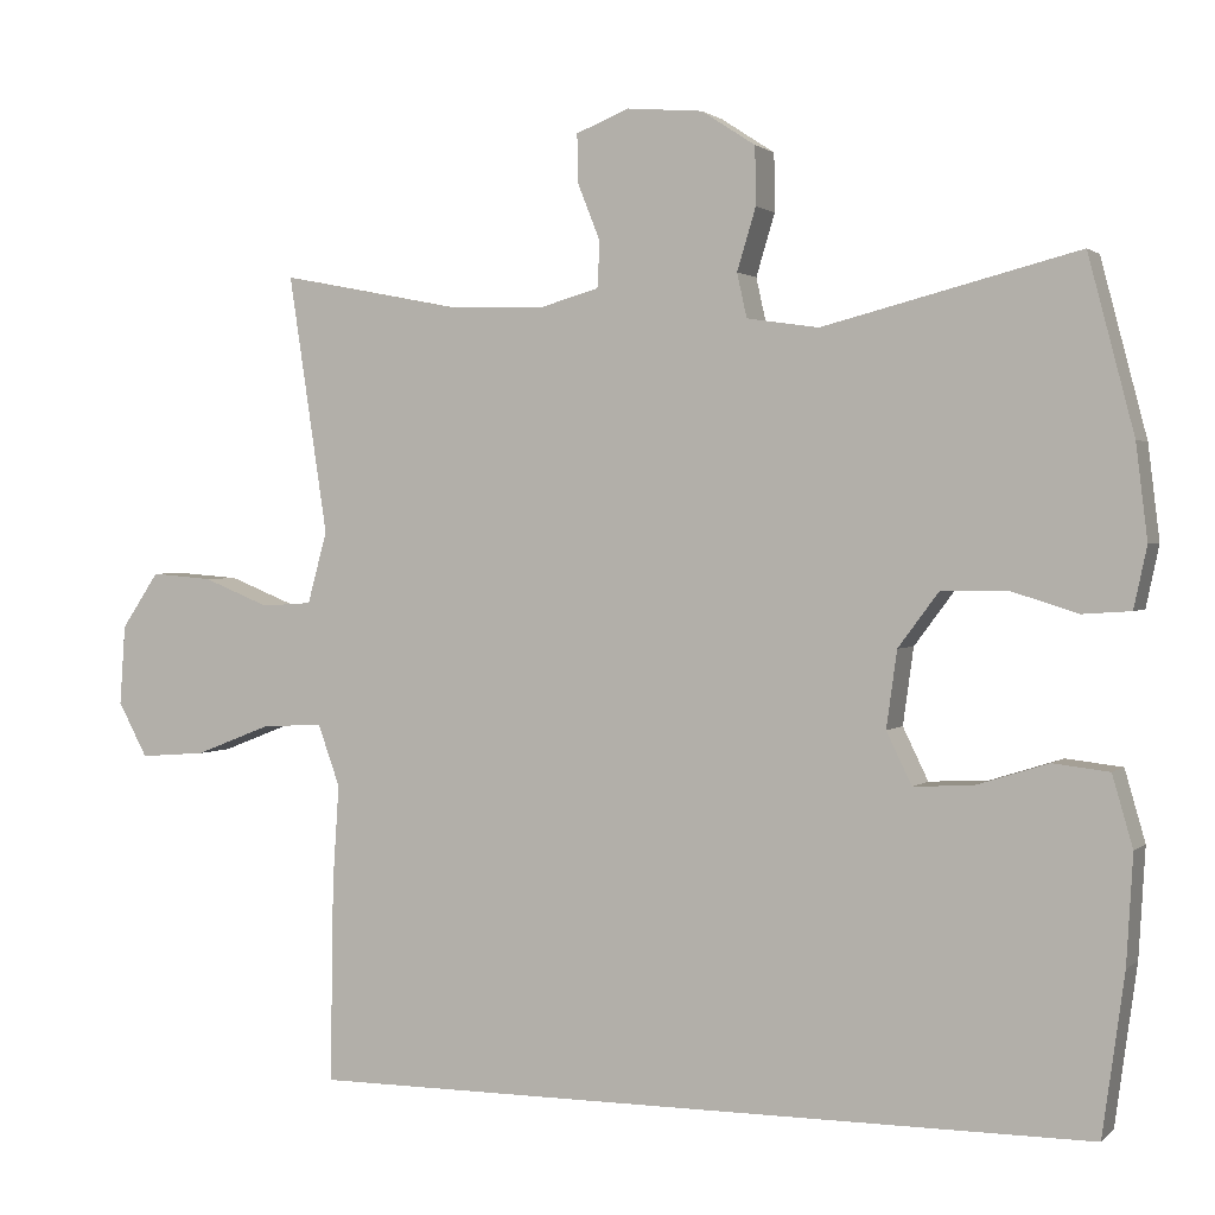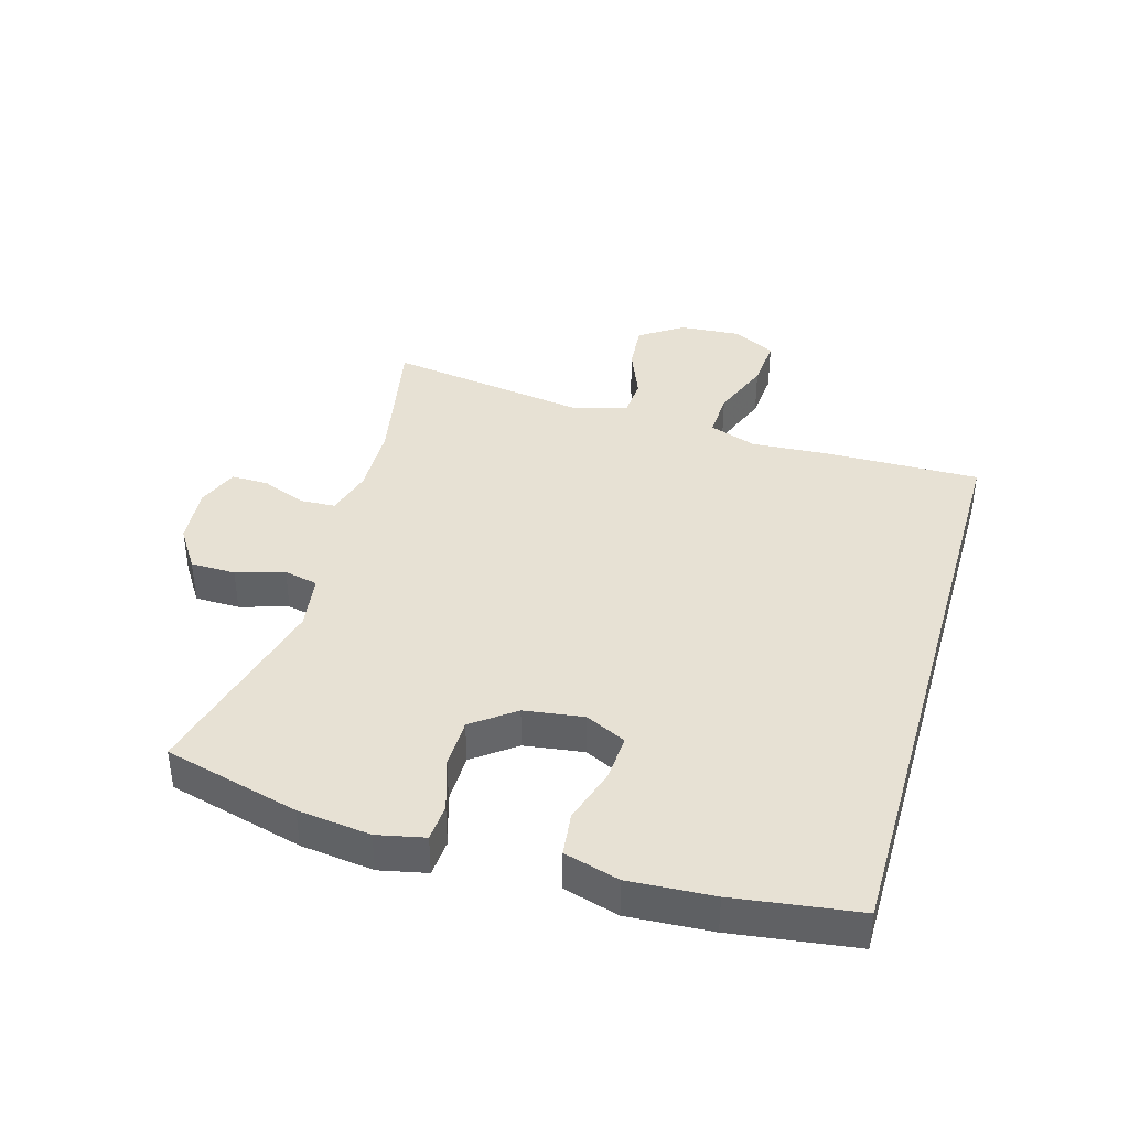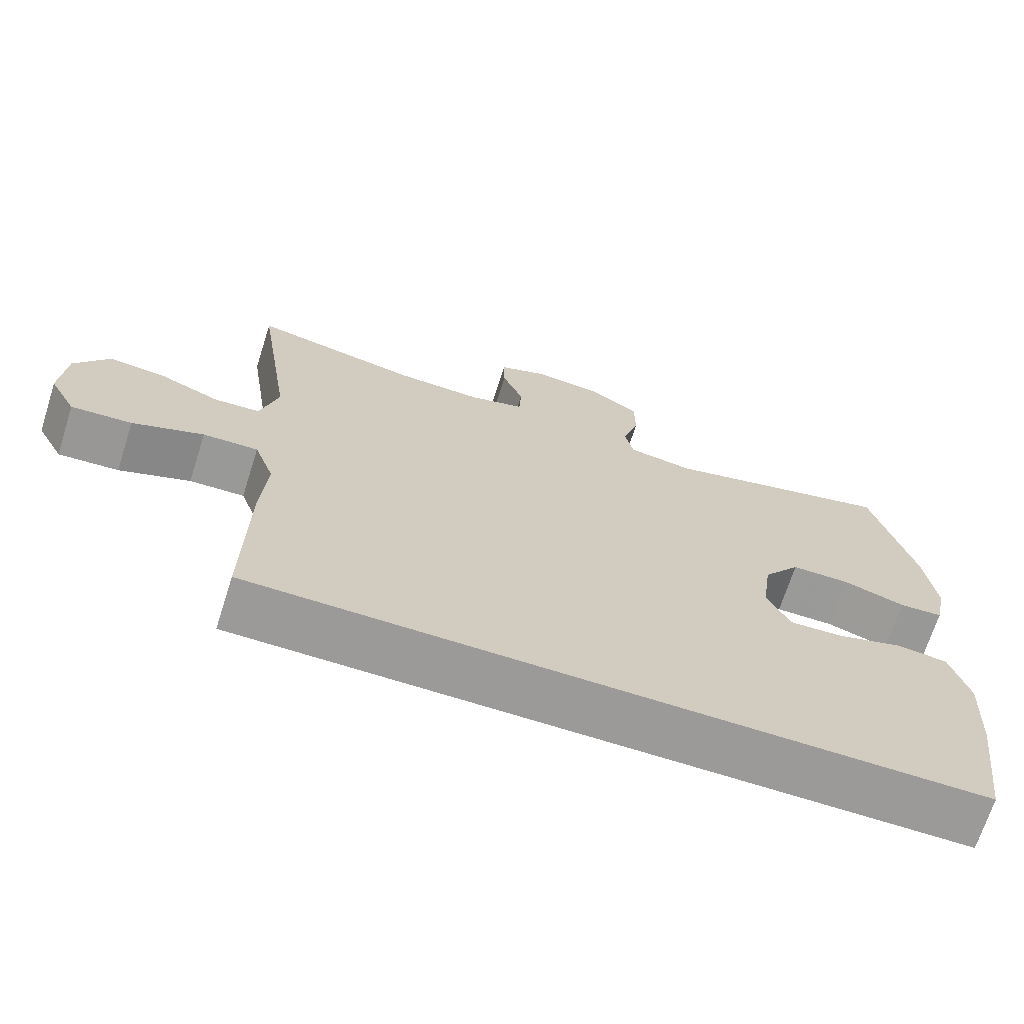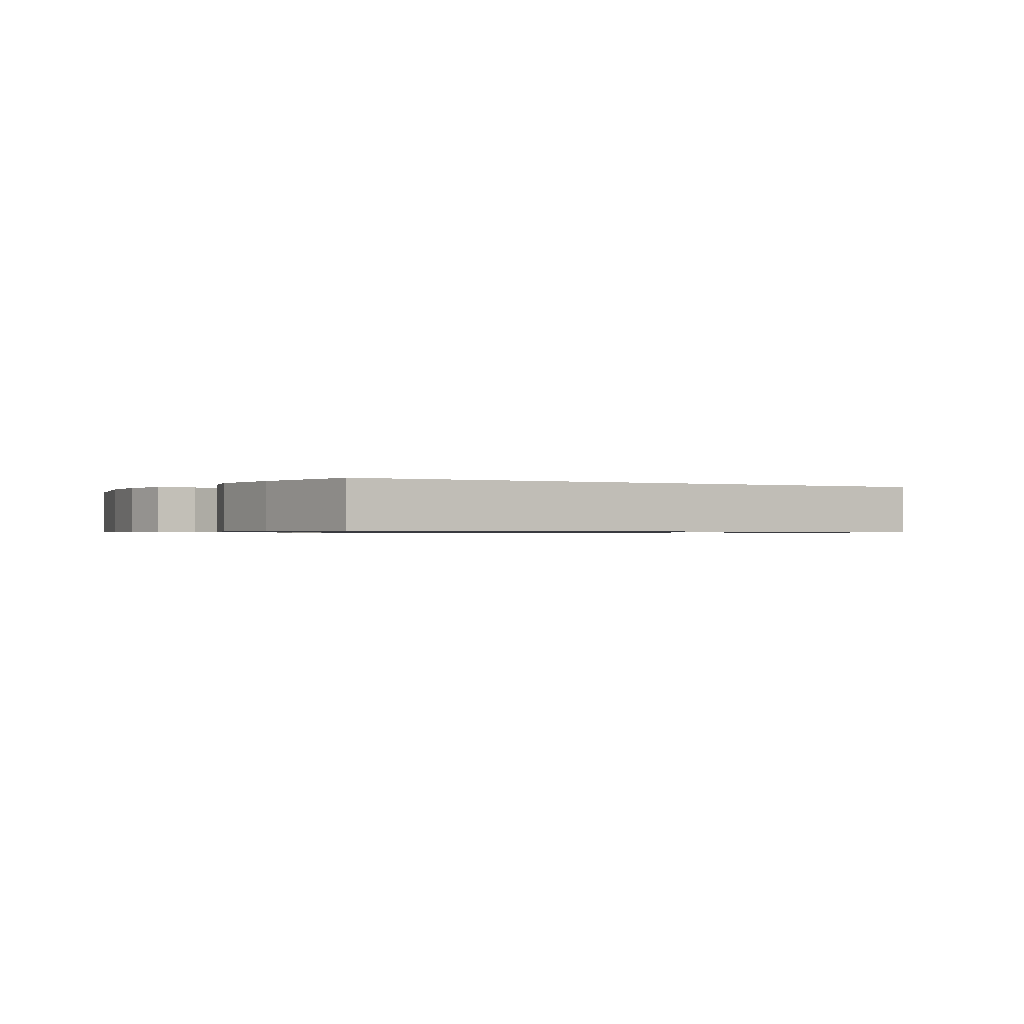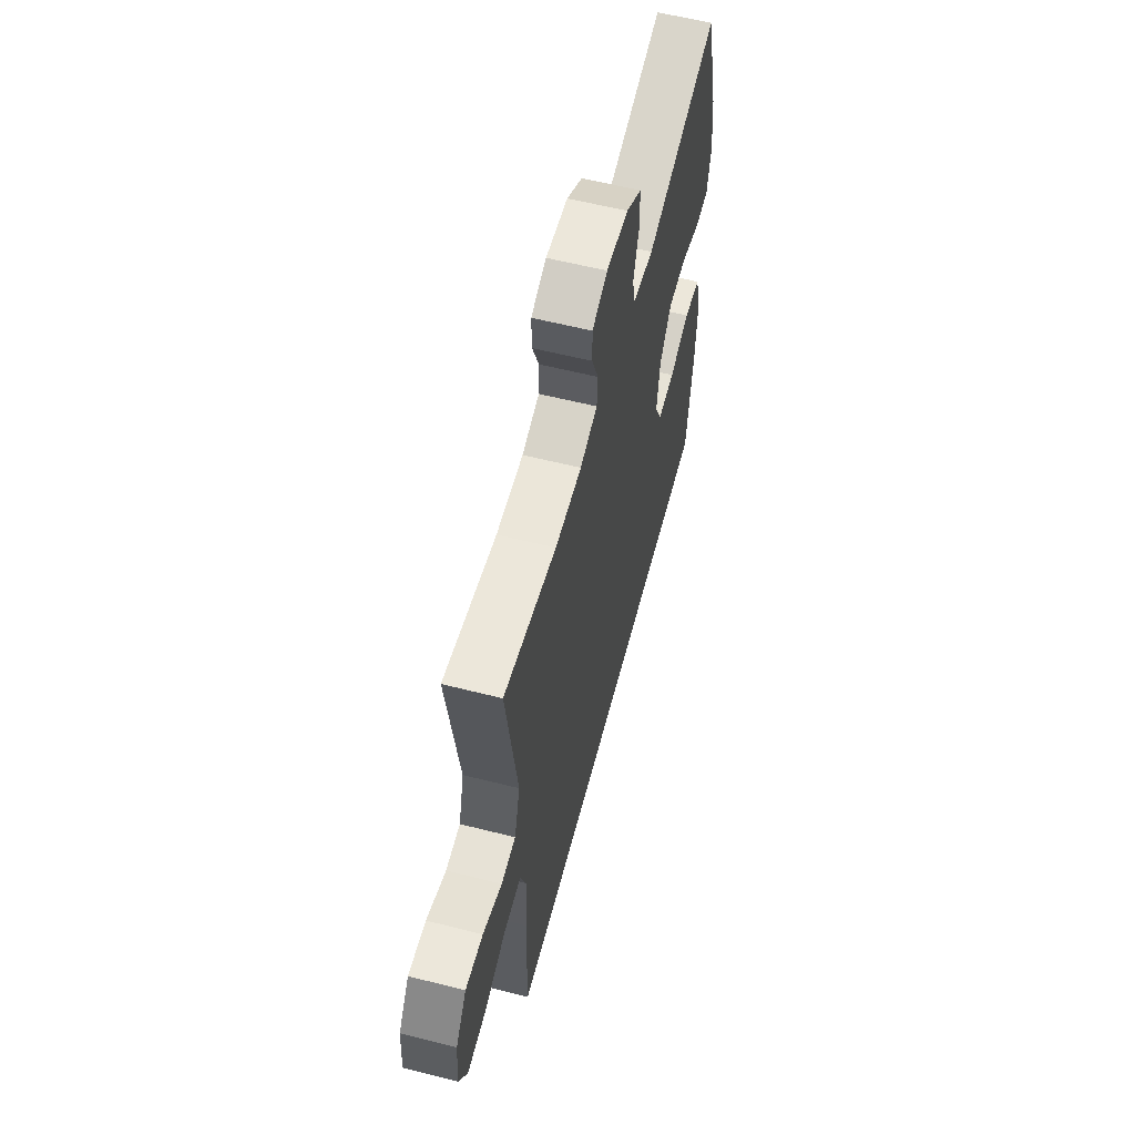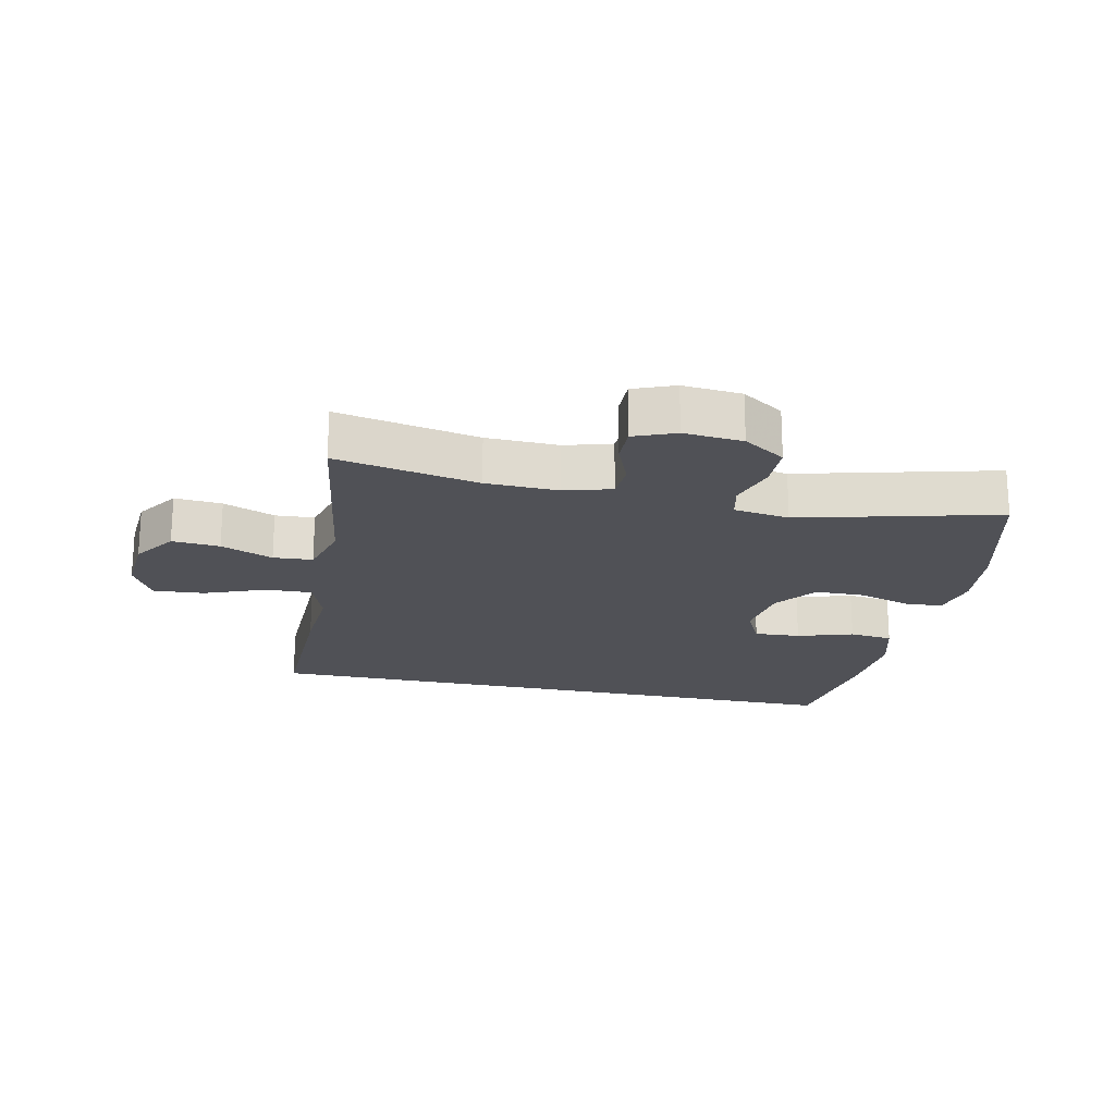
<metadata>
{"format":"obj","ext":"obj","renderer":"f3d","projection":"perspective","resolution":1024,"background":"white","views":[{"elev":1.6,"azim":21.8,"up":"+Z"},{"elev":39.6,"azim":106.1,"up":"+Y"},{"elev":-69.3,"azim":-17.7,"up":"+Z"},{"elev":-0.7,"azim":149.0,"up":"+Y"},{"elev":59.3,"azim":-75.4,"up":"+Z"},{"elev":-20.4,"azim":-12.2,"up":"+Y"}]}
</metadata>
<code>
v 0.5 0.07 0.5
v 0.556 0.07 0.286
v 0.57 0.07 0.171
v 0.554 0.07 0.096
v 0.495 0.07 0.092
v 0.412 0.07 0.118
v 0.333 0.07 0.117
v 0.283 0.07 0.05
v 0.27 0.07 -0.044
v 0.301 0.07 -0.108
v 0.374 0.07 -0.104
v 0.462 0.07 -0.076
v 0.531 0.07 -0.084
v 0.556 0.07 -0.171
v 0.548 0.07 -0.304
v 0.521 0.07 -0.5
v -0.447 0.07 -0.5
v -0.443 0.07 -0.253
v -0.435 0.07 -0.132
v -0.462 0.07 -0.057
v -0.536 0.07 -0.06
v -0.631 0.07 -0.097
v -0.712 0.07 -0.103
v -0.748 0.07 -0.036
v -0.741 0.07 0.062
v -0.695 0.07 0.13
v -0.62 0.07 0.124
v -0.538 0.07 0.091
v -0.476 0.07 0.095
v -0.452 0.07 0.183
v -0.5 0.07 0.5
v -0.276 0.07 0.456
v -0.162 0.07 0.453
v -0.088 0.07 0.474
v -0.085 0.07 0.53
v -0.113 0.07 0.6
v -0.114 0.07 0.659
v -0.049 0.07 0.685
v 0.044 0.07 0.677
v 0.11 0.07 0.634
v 0.111 0.07 0.563
v 0.088 0.07 0.487
v 0.1 0.07 0.433
v 0.188 0.07 0.42
v 0.5 0 0.5
v 0.556 0 0.286
v 0.57 0 0.171
v 0.554 0 0.096
v 0.495 0 0.092
v 0.412 0 0.118
v 0.333 0 0.117
v 0.283 0 0.05
v 0.27 0 -0.044
v 0.301 0 -0.108
v 0.374 0 -0.104
v 0.462 0 -0.076
v 0.531 0 -0.084
v 0.556 0 -0.171
v 0.548 0 -0.304
v 0.521 0 -0.5
v -0.447 0 -0.5
v -0.443 0 -0.253
v -0.435 0 -0.132
v -0.462 0 -0.057
v -0.536 0 -0.06
v -0.631 0 -0.097
v -0.712 0 -0.103
v -0.748 0 -0.036
v -0.741 0 0.062
v -0.695 0 0.13
v -0.62 0 0.124
v -0.538 0 0.091
v -0.476 0 0.095
v -0.452 0 0.183
v -0.5 0 0.5
v -0.276 0 0.456
v -0.162 0 0.453
v -0.088 0 0.474
v -0.085 0 0.53
v -0.113 0 0.6
v -0.114 0 0.659
v -0.049 0 0.685
v 0.044 0 0.677
v 0.11 0 0.634
v 0.111 0 0.563
v 0.088 0 0.487
v 0.1 0 0.433
v 0.188 0 0.42
f 40 41 42
f 39 40 42
f 38 39 42
f 37 38 42
f 36 37 42
f 35 36 42
f 34 35 42 43
f 33 34 43
f 32 33 43 44
f 30 31 32
f 29 30 32 44
f 26 27 28
f 25 26 28
f 24 25 28
f 23 24 28
f 22 23 28
f 21 22 28
f 20 21 28 29
f 44 1 2
f 29 44 2
f 20 29 2
f 19 20 2
f 15 16 17
f 14 15 17
f 13 14 17
f 12 13 17
f 11 12 17
f 10 11 17 18
f 9 10 18 19
f 4 5 6
f 3 4 6
f 2 3 6
f 2 6 7
f 19 2 7
f 8 9 19
f 7 8 19
f 86 85 84
f 86 84 83
f 86 83 82
f 86 82 81
f 86 81 80
f 86 80 79
f 87 86 79 78
f 87 78 77
f 88 87 77 76
f 76 75 74
f 88 76 74 73
f 72 71 70
f 72 70 69
f 72 69 68
f 72 68 67
f 72 67 66
f 72 66 65
f 73 72 65 64
f 46 45 88
f 46 88 73
f 46 73 64
f 46 64 63
f 61 60 59
f 61 59 58
f 61 58 57
f 61 57 56
f 61 56 55
f 62 61 55 54
f 63 62 54 53
f 50 49 48
f 50 48 47
f 50 47 46
f 51 50 46
f 51 46 63
f 63 53 52
f 63 52 51
f 1 45 46 2
f 2 46 47 3
f 3 47 48 4
f 4 48 49 5
f 5 49 50 6
f 6 50 51 7
f 7 51 52 8
f 8 52 53 9
f 9 53 54 10
f 10 54 55 11
f 11 55 56 12
f 12 56 57 13
f 13 57 58 14
f 14 58 59 15
f 15 59 60 16
f 16 60 61 17
f 17 61 62 18
f 18 62 63 19
f 19 63 64 20
f 20 64 65 21
f 21 65 66 22
f 22 66 67 23
f 23 67 68 24
f 24 68 69 25
f 25 69 70 26
f 26 70 71 27
f 27 71 72 28
f 28 72 73 29
f 29 73 74 30
f 30 74 75 31
f 31 75 76 32
f 32 76 77 33
f 33 77 78 34
f 34 78 79 35
f 35 79 80 36
f 36 80 81 37
f 37 81 82 38
f 38 82 83 39
f 39 83 84 40
f 40 84 85 41
f 41 85 86 42
f 42 86 87 43
f 43 87 88 44
f 44 88 45 1

</code>
